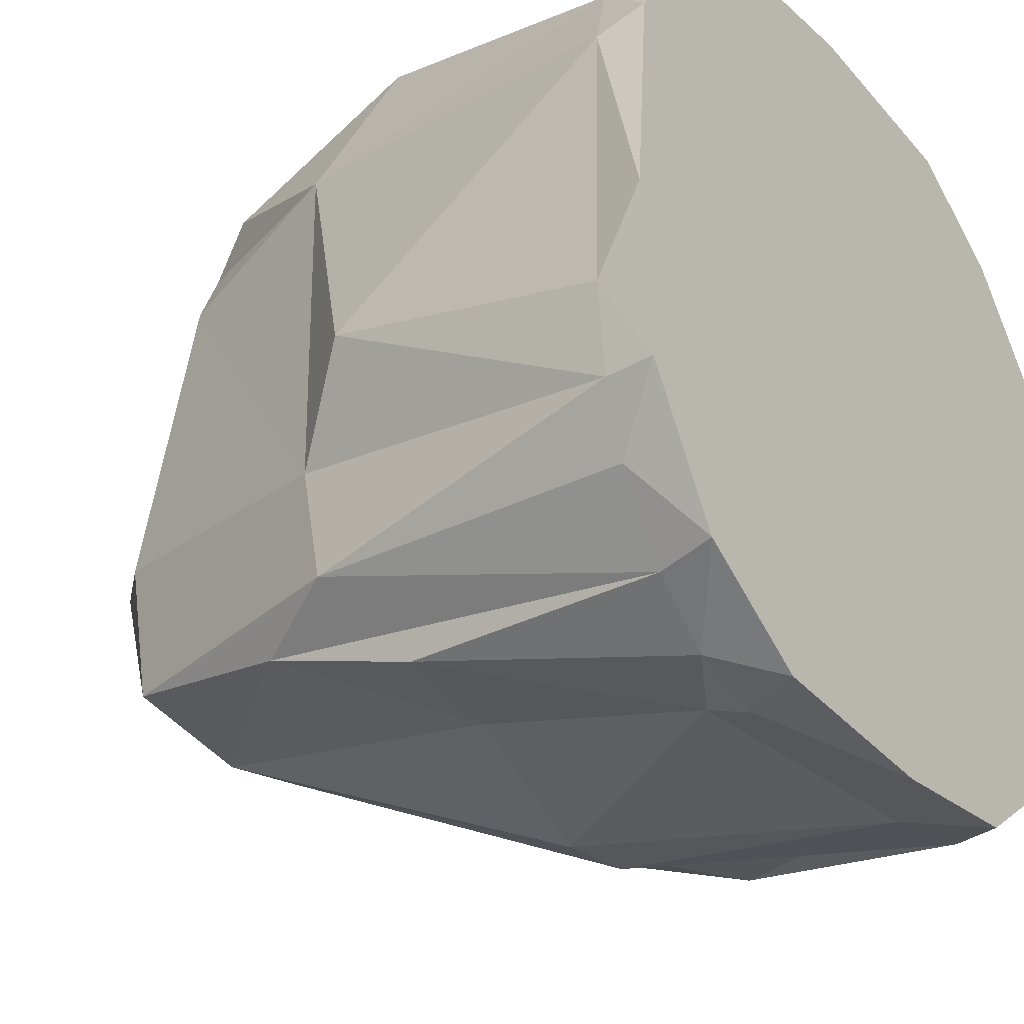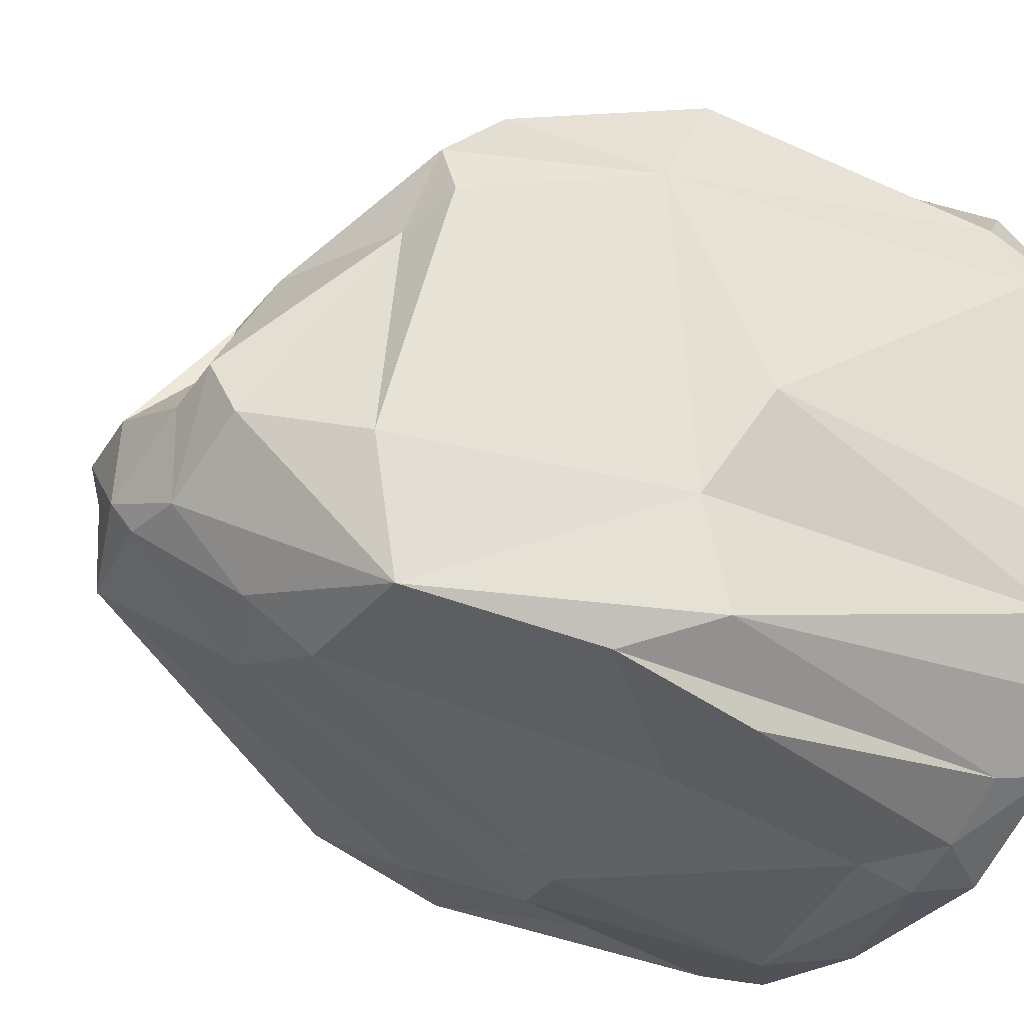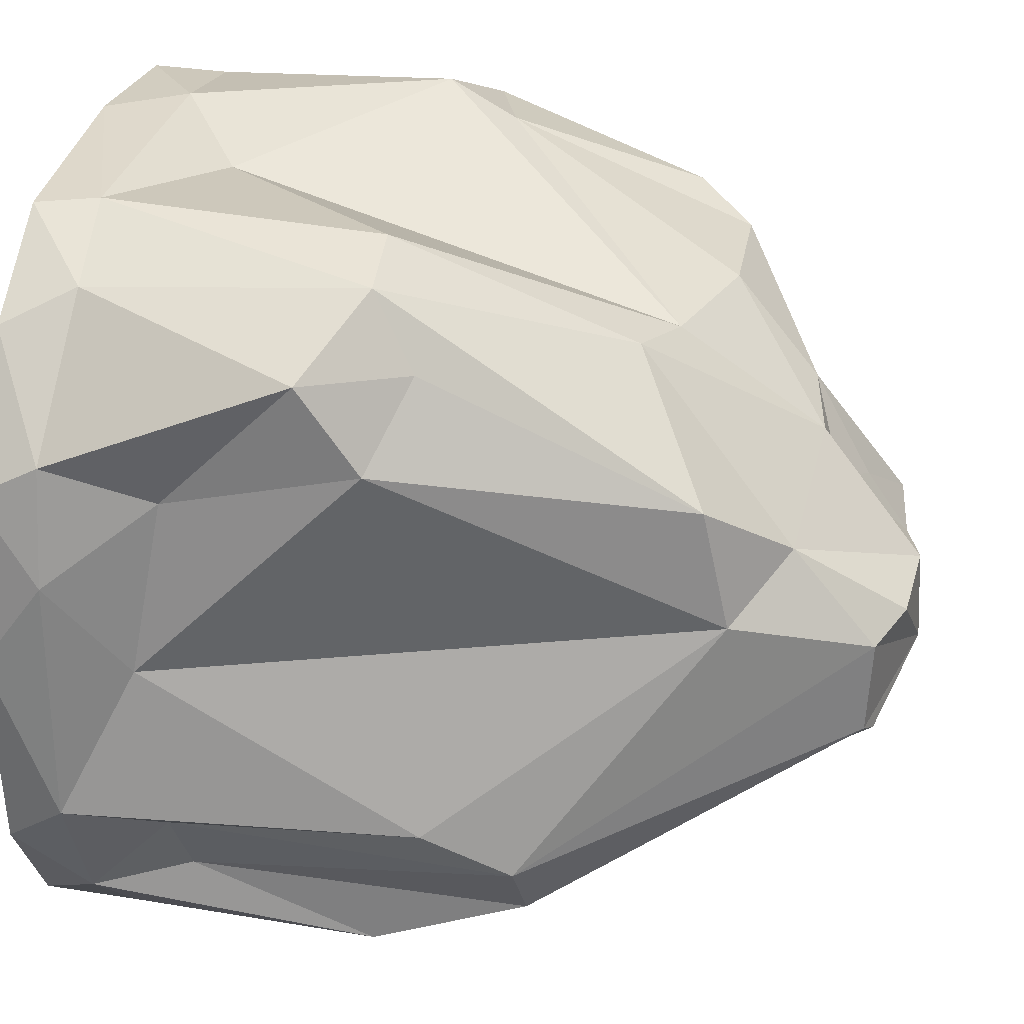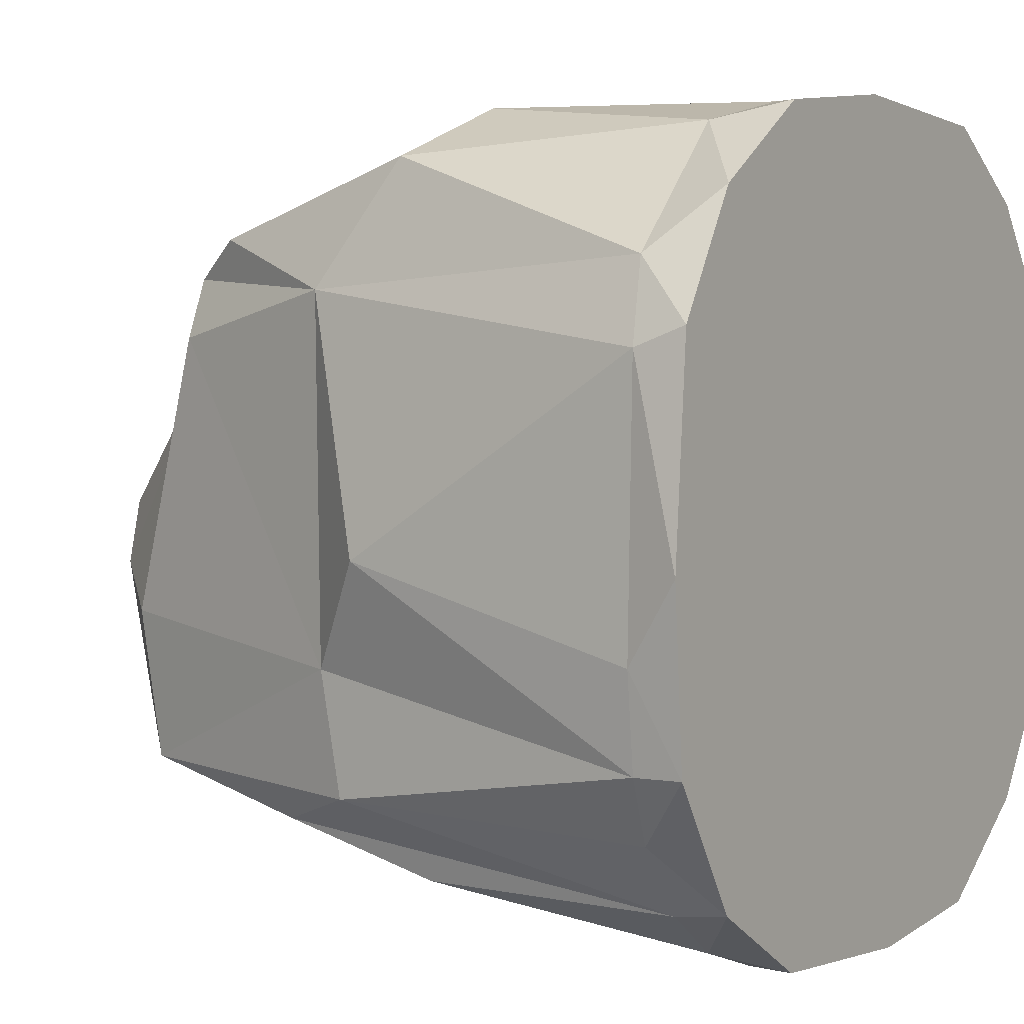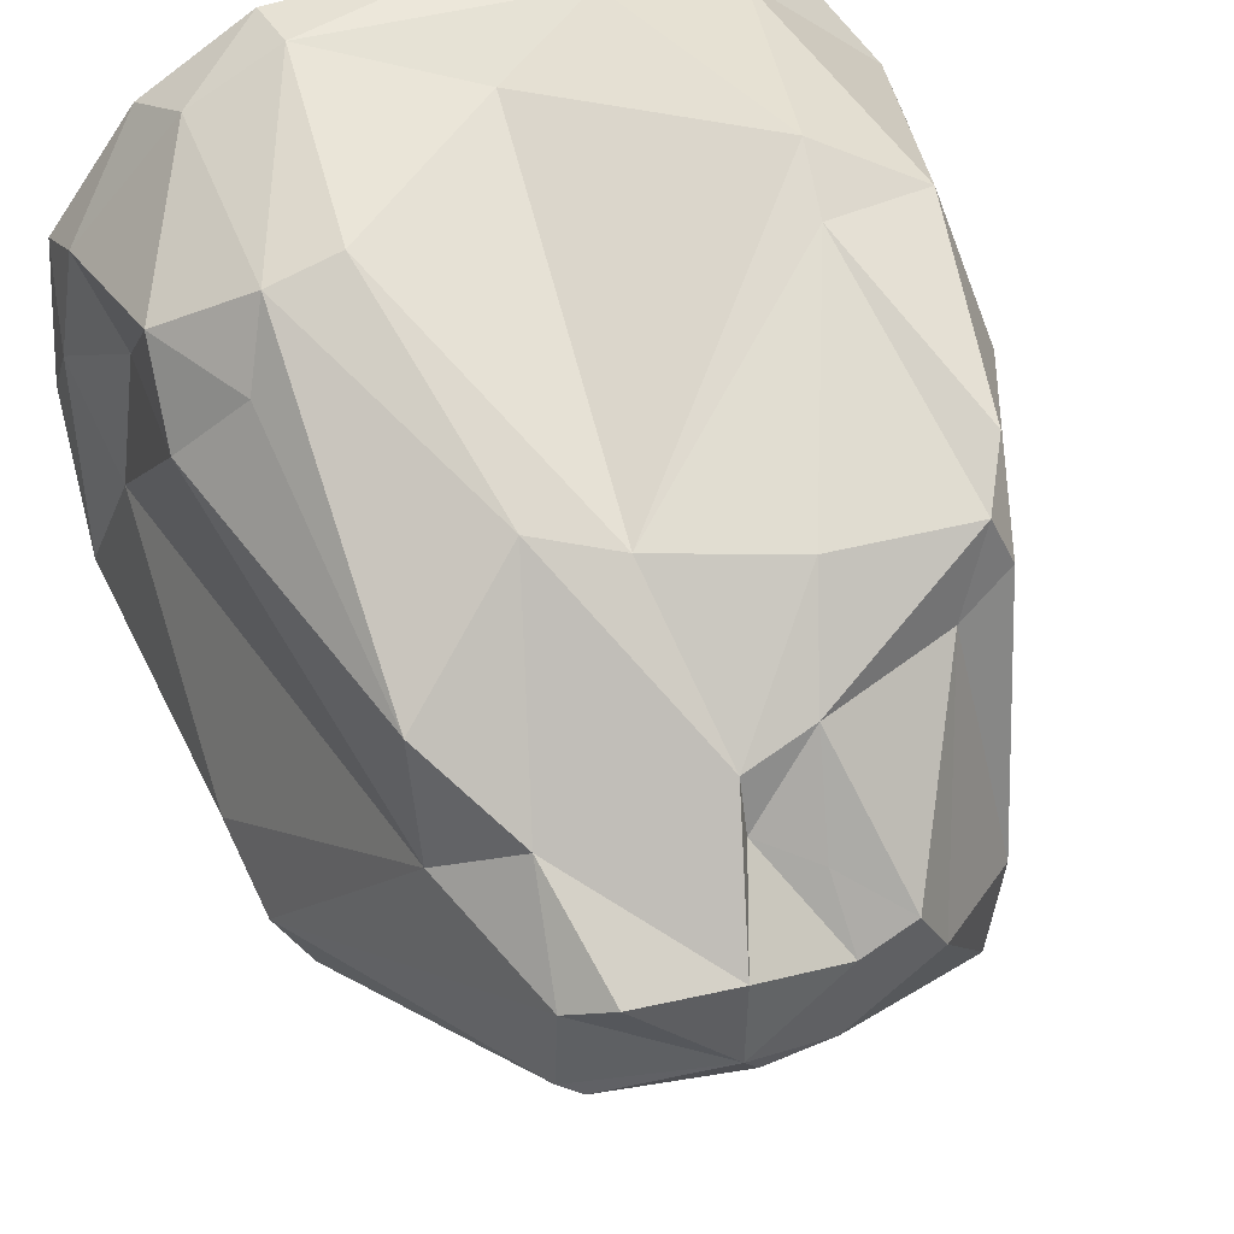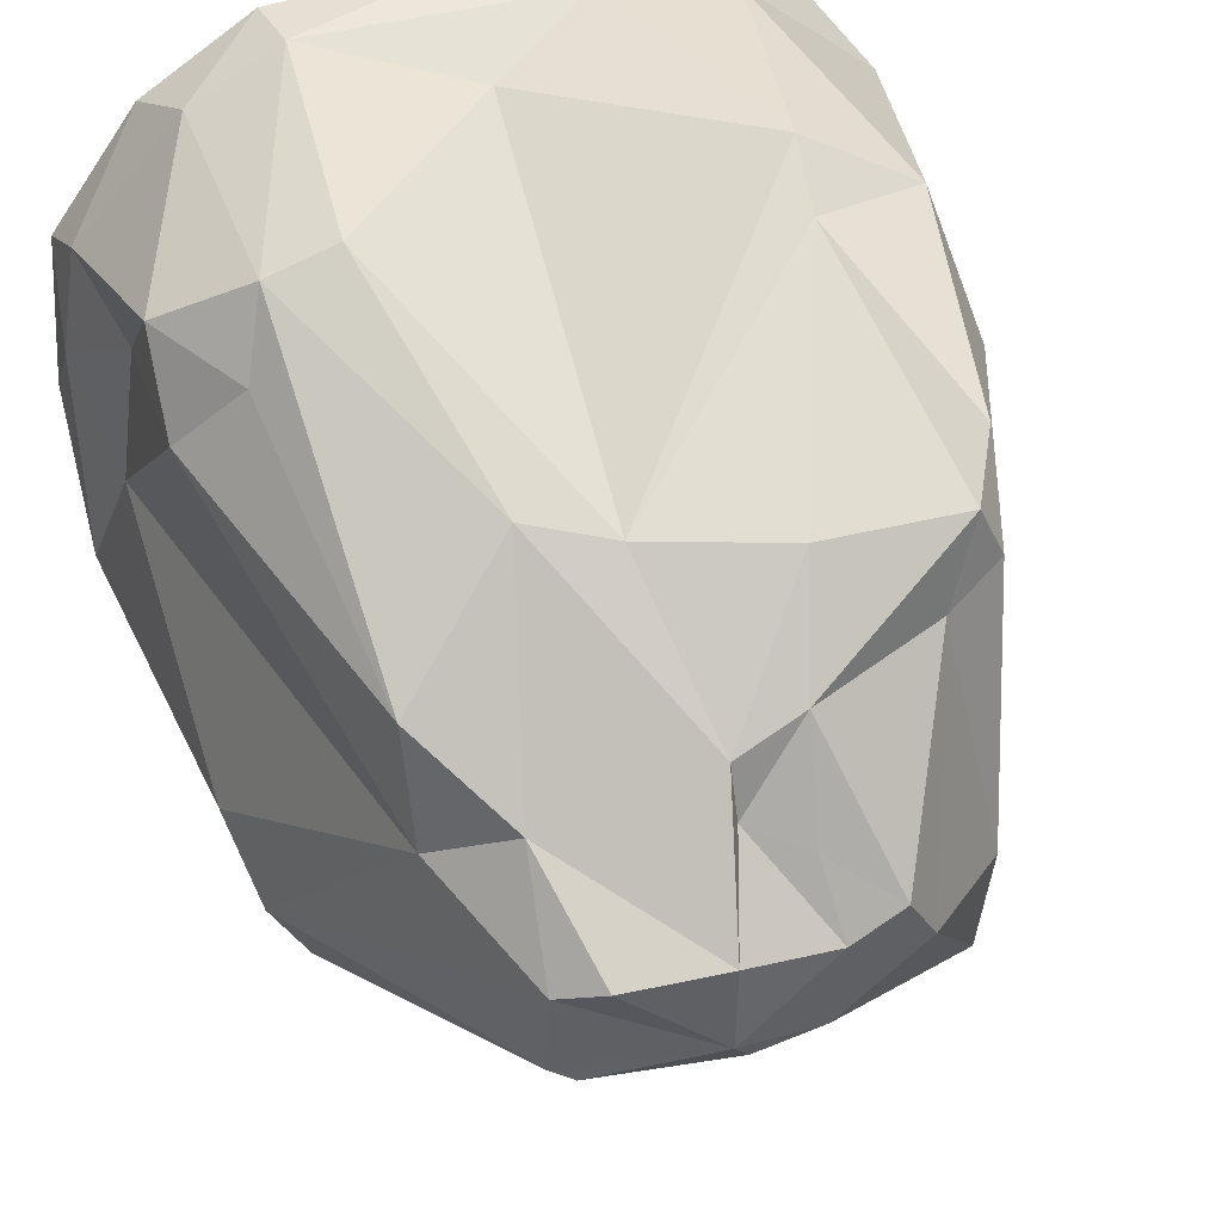
<metadata>
{"format":"obj","ext":"obj","renderer":"f3d","projection":"perspective","resolution":1024,"background":"white","views":[{"elev":-30.6,"azim":-54.4,"up":"+Z"},{"elev":-26.4,"azim":-118.8,"up":"+Z"},{"elev":29.3,"azim":101.2,"up":"+Z"},{"elev":3.9,"azim":-57.0,"up":"+Z"},{"elev":44.9,"azim":163.0,"up":"+Z"},{"elev":43.9,"azim":163.3,"up":"+Z"}]}
</metadata>
<code>
o Cube
v 0.1707 0.9614 -0.1419
v -0.07345 0.9244 0.05895
v -0.2648 0.08515 0.4385
v -0.3436 0.4221 0.4087
v -0.3155 0.682 0.3235
v 0.4513 0.07944 0.2539
v 0.4165 0.3528 0.3593
v 0.4154 0.4231 0.2596
v 0.2649 0.07757 -0.452
v 0.3697 0.4082 -0.3794
v 0.2955 0.4858 -0.3649
v -0.4233 0.06651 -0.2986
v -0.4087 0.4593 -0.2902
v -0.3826 0.5096 0.2643
v -0.4022 0.4893 -0.15
v -0.4489 0.415 -0.02439
v -0.4258 0.07262 0.2961
v 0.3948 0.5795 -0.2472
v 0.4177 0.4779 -0.1916
v 0.2759 0.7978 0.03562
v 0.3898 0.2005 -0.285
v 0.4131 0.08322 -0.3176
v 0.474 0.07734 -0.1743
v 0.4734 0.07805 0.1182
v -0.07798 0.9692 -0.1359
v -0.2465 0.7772 0.1801
v -0.191 0.9462 -0.06821
v 0.1956 0.9578 -0.01794
v 0.02948 1.001 -0.09699
v -0.3495 0.5709 -0.3306
v -0.3399 0.3867 -0.3834
v 0.0195 0.4342 -0.4523
v 0.1069 0.4235 -0.4512
v -0.2687 0.07915 -0.4388
v -0.1829 0.07405 -0.4689
v 0.1269 0.07859 -0.4746
v 0.04754 0.7062 0.2899
v -0.2139 0.4635 0.4251
v 0.3129 0.414 0.4302
v -0.2206 0.3829 0.4664
v 0.3237 0.09402 0.4087
v 0.2128 0.08624 0.4647
v -0.1041 0.08987 0.4689
v -0.004626 0.8928 0.08919
v -0.002179 0.8731 0.1512
v -0.1128 0.7532 0.2865
v -0.1032 0.8912 -0.2399
v -0.3648 0.007266 0.3664
v -0.3627 0.005501 -0.3733
v 0.3732 0.009774 -0.3607
v 0.3596 0.01335 0.3724
v -0.35 0.07327 -0.3839
v -0.2834 0.7476 0.279
v -0.3012 0.8039 -0.2859
v -0.4647 0.001341 -0.2204
v -0.4817 0.000186 -0.01988
v -0.4601 0.00142 0.2256
v 0.4643 0.009565 0.221
v 0.4803 0.006852 0.0208
v 0.4607 0.008081 -0.2227
v -0.3142 0.7453 0.211
v -0.4663 0.05771 0.2033
v -0.4616 0.0587 -0.2219
v 0.4228 0.185 -0.208
v 0.4164 0.1989 0.2055
v 0.2245 0.008734 -0.4644
v 0.02643 0.00731 -0.481
v -0.2153 0.007542 -0.4615
v 0.007081 0.9821 -0.1374
v -0.2134 0.01196 0.4601
v -0.01864 0.01259 0.4792
v 0.2261 0.01261 0.4591
v -0.08378 0.8548 0.179
v -0.168 0.1366 -0.4419
v 0.2302 0.1845 -0.42
v 0.02453 0.1782 0.4333
v 0.1442 0.6747 0.3109
v 0.2805 0.767 0.1801
v 0.1977 0.9522 -0.1276
v 0.3527 0.5878 -0.3202
v 0.3409 0.4646 0.3466
v -0.1527 0.9634 0.004277
v 0.4376 0.1641 0.00211
v -0.4717 0.05957 -0.1125
v -0.3021 0.8319 -0.1135
v 0.2314 0.4118 0.4564
v -0.1871 0.4059 -0.3892
v -0.1293 0.8168 -0.3054
v 0.01572 0.8404 -0.2673
v -0.08811 0.9746 -0.02212
v 0.02555 0.9956 0.008372
v 0.1445 0.9881 0.005231
v 0.1883 0.8595 0.09518
f 54 85 27
f 79 11 1
f 20 93 78
f 26 53 73
f 2 82 73
f 3 4 17
f 3 48 70
f 38 53 5
f 6 65 7
f 7 41 6
f 6 51 58
f 65 8 7
f 9 75 10
f 10 22 9
f 9 50 66
f 75 11 10
f 12 55 63
f 12 49 55
f 12 63 13
f 13 30 52
f 13 52 12
f 15 54 13
f 13 54 30
f 14 53 61
f 61 15 14
f 4 14 17
f 17 14 62
f 63 84 16
f 17 57 48
f 16 84 62
f 62 56 57
f 84 55 56
f 18 20 19
f 8 83 20
f 21 80 18
f 18 64 21
f 23 64 19
f 19 83 23
f 65 83 8
f 22 64 23
f 22 60 50
f 23 59 60
f 24 65 6
f 24 58 59
f 82 90 25
f 25 27 82
f 79 28 18
f 28 20 18
f 82 27 26
f 26 85 61
f 28 92 93
f 44 90 2
f 79 1 29
f 29 28 79
f 69 25 29
f 54 88 30
f 30 87 31
f 88 89 32
f 32 89 33
f 33 89 11
f 34 52 31
f 31 74 34
f 33 11 75
f 34 49 52
f 34 68 49
f 74 36 35
f 35 67 68
f 36 32 33
f 33 9 36
f 36 66 67
f 39 81 78
f 78 77 39
f 86 77 37
f 37 46 38
f 40 37 38
f 41 72 51
f 42 76 43
f 42 71 72
f 43 40 3
f 43 70 71
f 45 93 91
f 2 73 44
f 37 77 45
f 46 37 45
f 45 73 46
f 47 54 25
f 47 88 54
f 47 25 69
f 47 89 88
f 1 11 89
f 79 80 11
f 73 53 46
f 3 17 48
f 4 3 40
f 40 38 4
f 5 4 38
f 38 46 53
f 6 41 51
f 8 81 7
f 8 20 78
f 8 78 81
f 9 22 50
f 11 80 10
f 12 52 49
f 63 15 13
f 15 85 54
f 14 5 53
f 61 85 15
f 14 15 16
f 4 5 14
f 16 62 14
f 16 15 63
f 17 62 57
f 62 84 56
f 84 63 55
f 19 20 83
f 21 10 80
f 18 19 64
f 22 10 21
f 22 21 64
f 22 23 60
f 23 83 24
f 23 24 59
f 24 83 65
f 24 6 58
f 25 54 27
f 2 90 82
f 18 80 79
f 20 28 93
f 61 53 26
f 73 82 26
f 26 27 85
f 91 93 92
f 44 91 90
f 29 92 28
f 29 1 69
f 91 92 29
f 29 25 90
f 90 91 29
f 30 88 87
f 32 87 88
f 31 52 30
f 31 87 74
f 32 74 87
f 34 74 35
f 34 35 68
f 74 32 36
f 35 36 67
f 33 75 9
f 36 9 66
f 39 77 86
f 39 7 81
f 39 86 42
f 86 37 76
f 40 76 37
f 41 7 39
f 41 39 42
f 41 42 72
f 42 86 76
f 42 43 71
f 43 76 40
f 43 3 70
f 45 91 44
f 44 73 45
f 78 93 77
f 45 77 93
f 47 69 89
f 89 69 1
f 57 56 55 49 68 67 66 50 60 59 58 51 72 71 70 48

</code>
